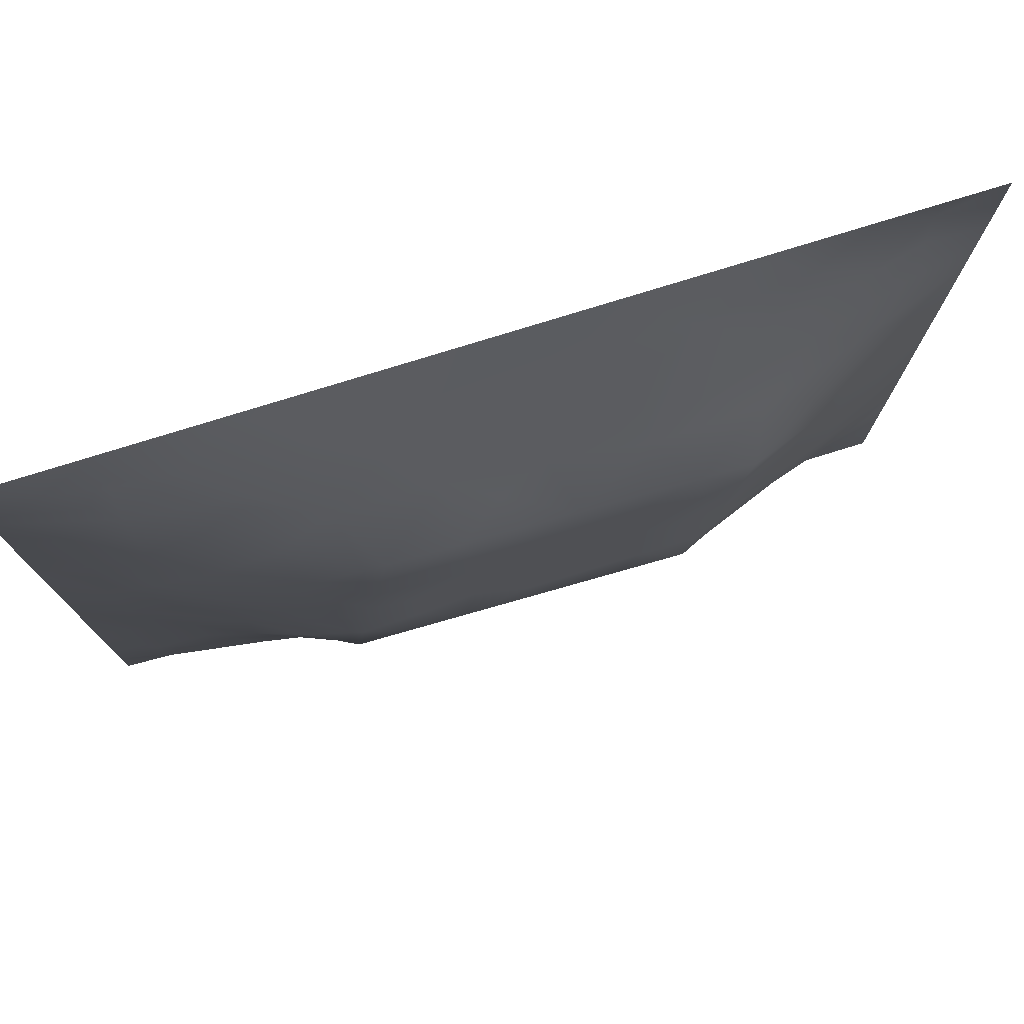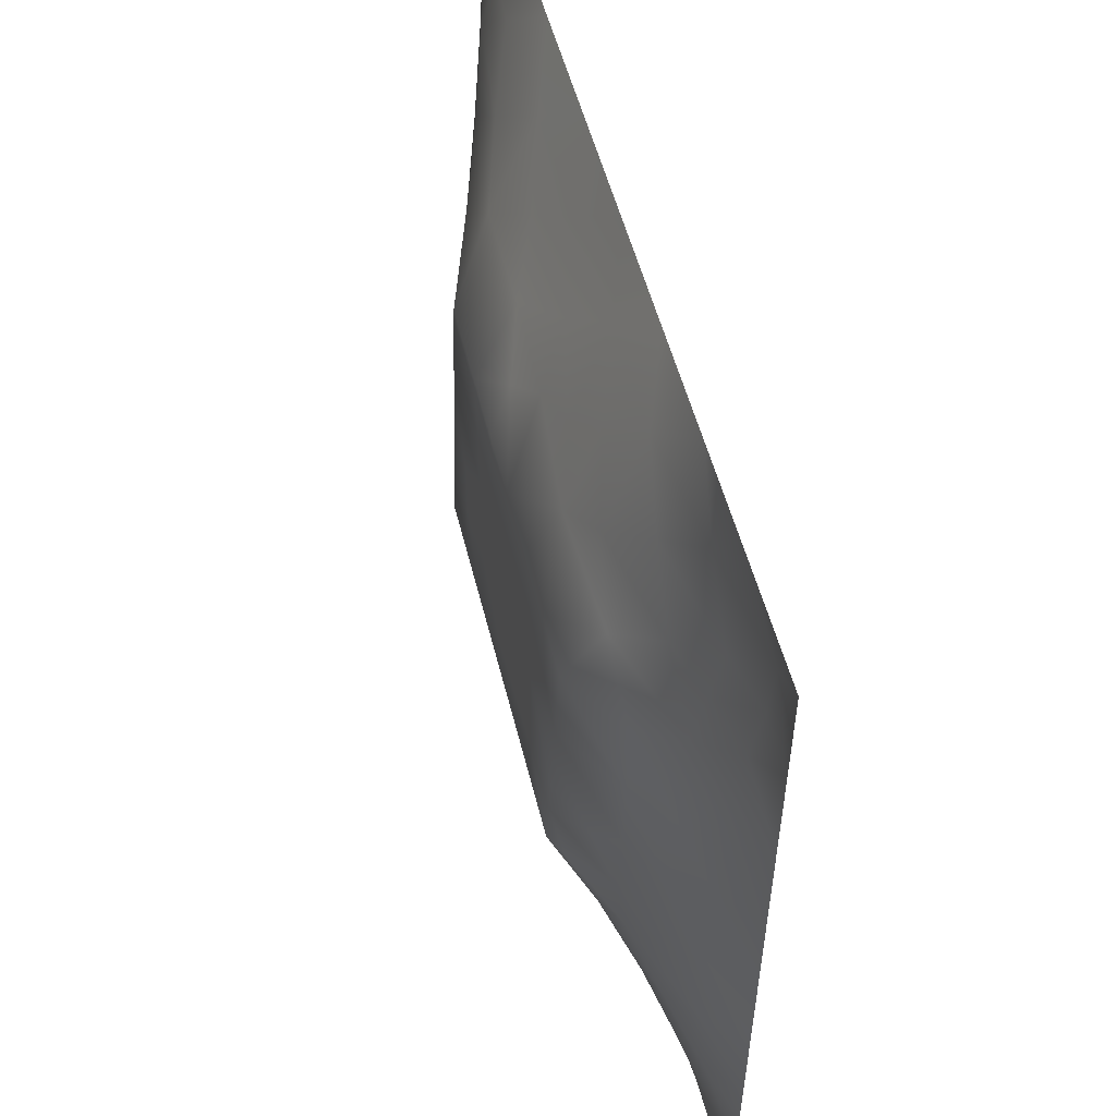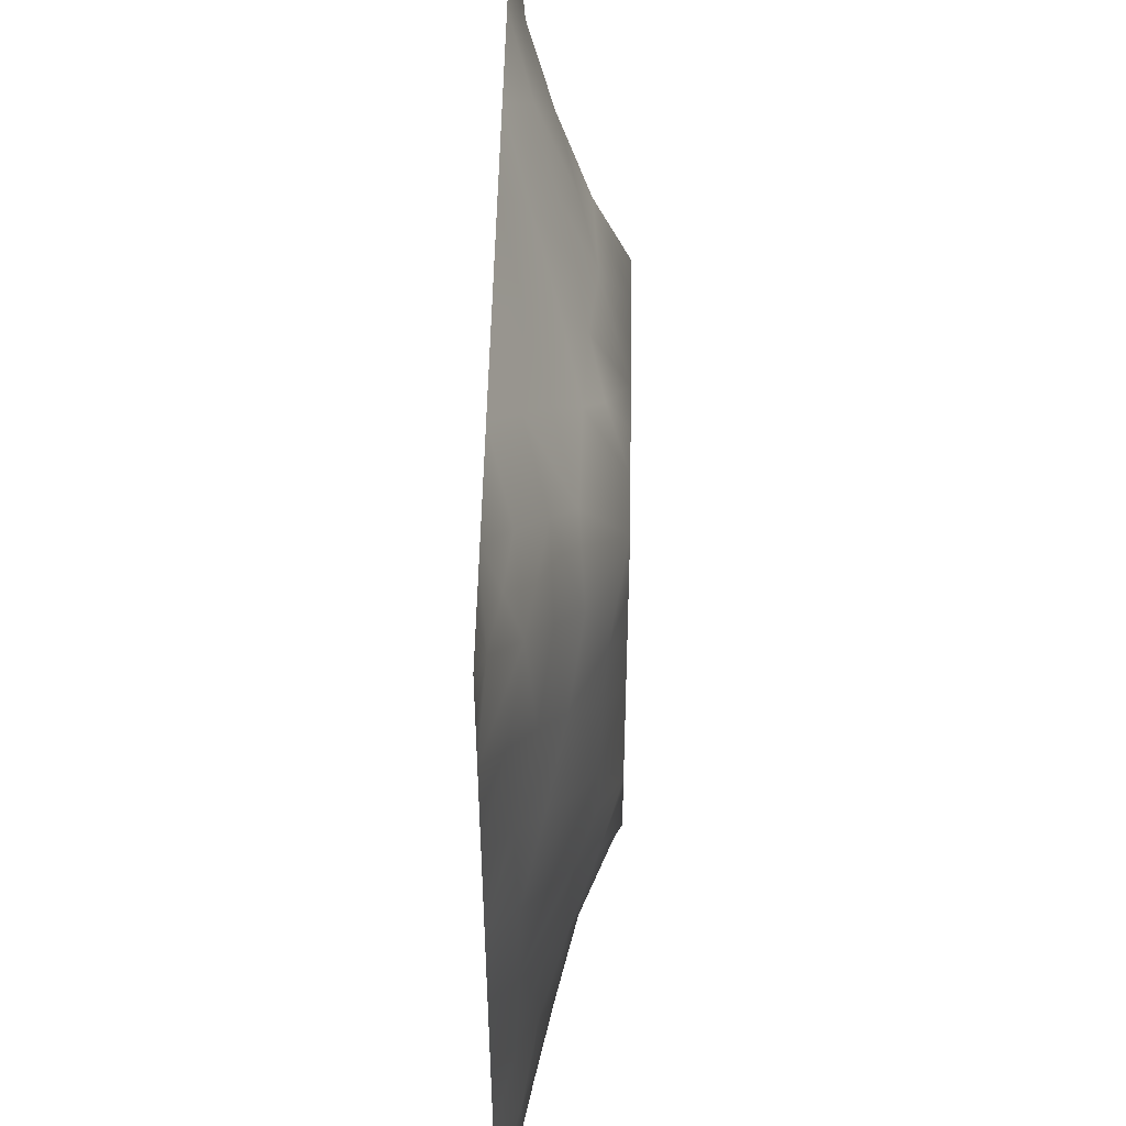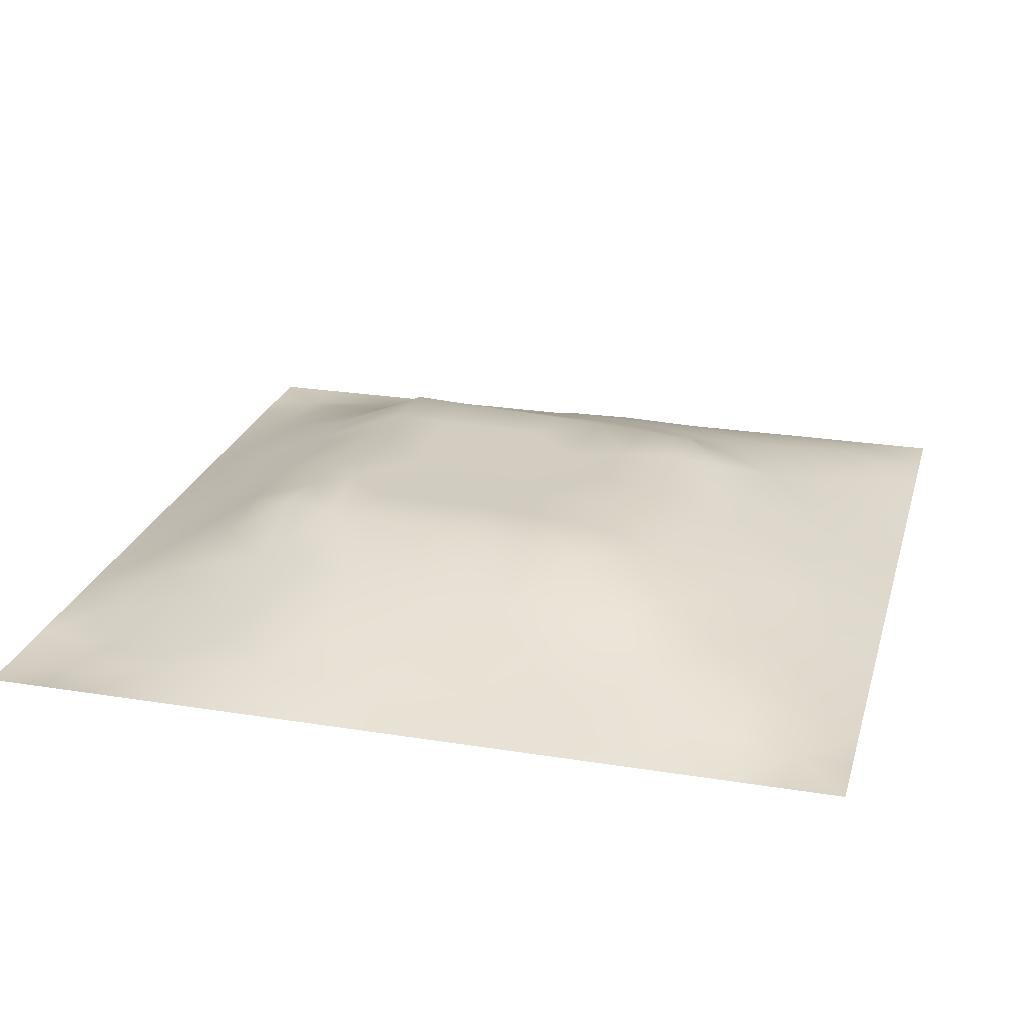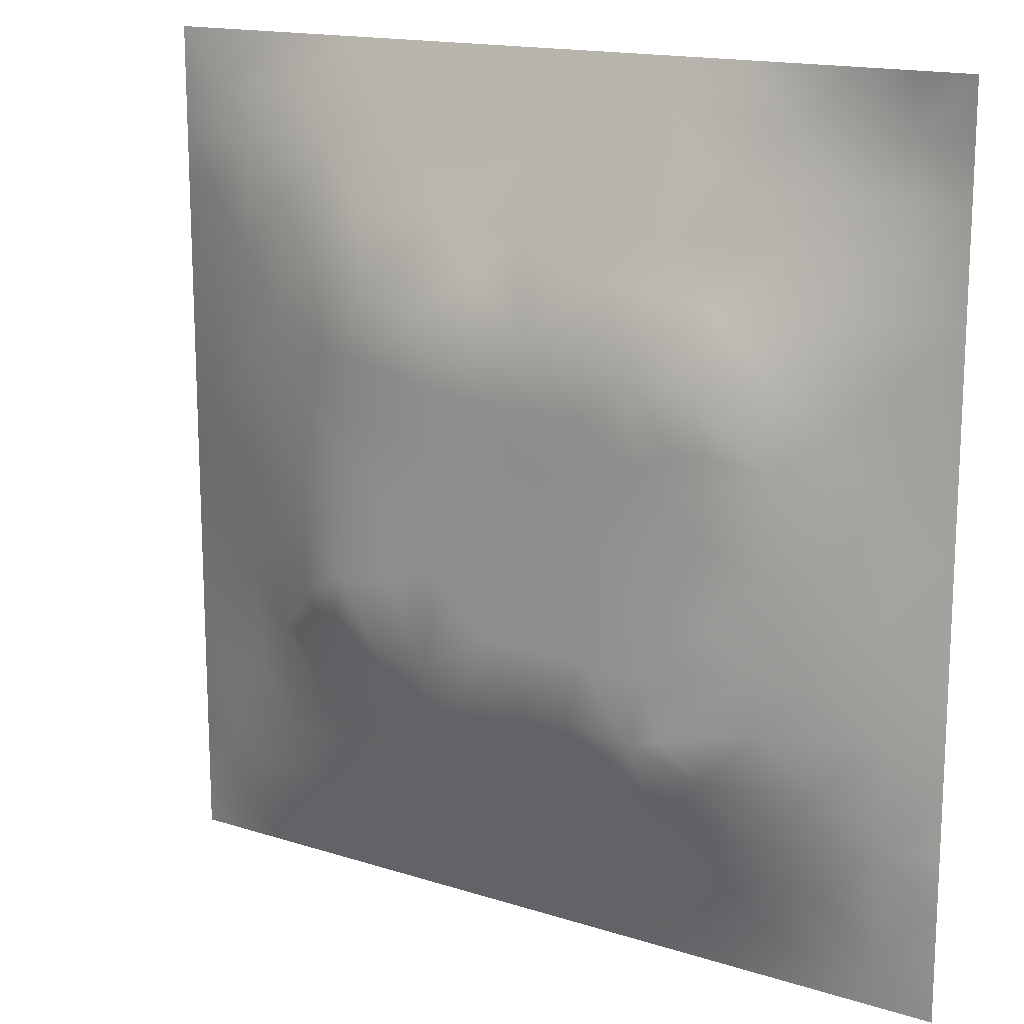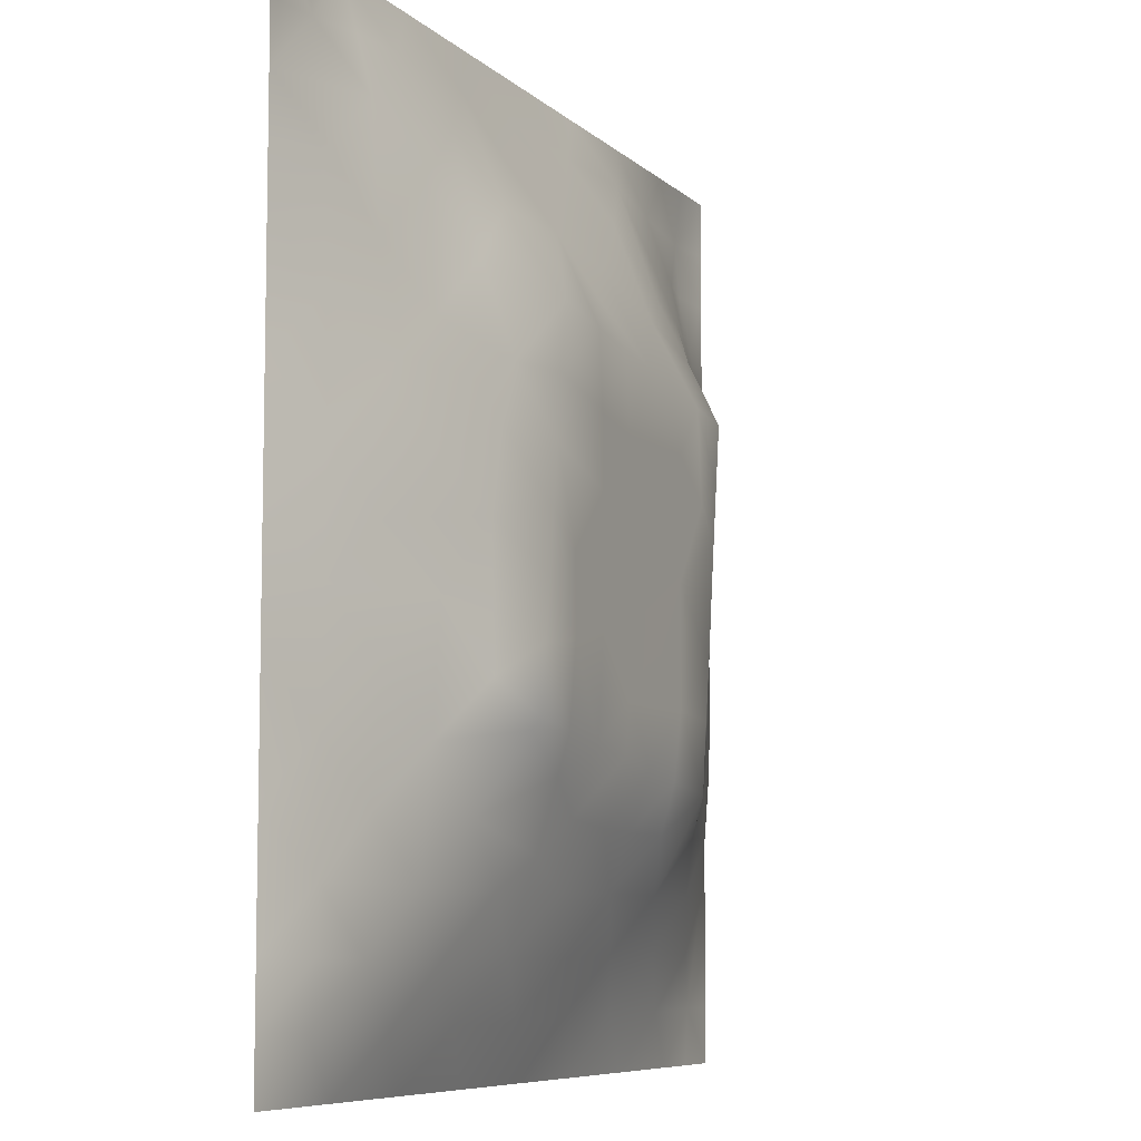
<metadata>
{"format":"obj","ext":"obj","renderer":"f3d","projection":"perspective","resolution":1024,"background":"white","views":[{"elev":77.7,"azim":-17.2,"up":"+Y"},{"elev":55.7,"azim":75.1,"up":"+Y"},{"elev":51.8,"azim":-88.8,"up":"+Y"},{"elev":24.3,"azim":-165.1,"up":"+Z"},{"elev":15.7,"azim":33.8,"up":"+Y"},{"elev":-7.6,"azim":-65.8,"up":"+Y"}]}
</metadata>
<code>
v -0 0 -0
v 1 0 -0
v -0 1 0
v 1 1 0
v 0.5015 0.5009 0.1197
v -0 0.5 0
v 0.5 1 0
v 1 0.5 0
v 0.5 -0 0
v 0.2452 0.7563 0.08131
v 0.7571 0.7556 0.08018
v 0.2458 0.2455 0.07749
v 0.7567 0.2445 0.08204
v 0.75 0 0
v 0.25 0 0
v 1 0.75 0
v 1 0.25 0
v 0.25 1 0
v 0.75 1 0
v 0 0.25 0
v 0 0.75 -0
v 0.3637 0.2151 0.08223
v 0.6332 0.777 0.08798
v 1 0.9375 0
v 0.6834 0.6901 0.1199
v 0.8808 0.3738 0.05422
v 0.6266 0.1236 0.04318
v 0.6316 0.3698 0.12
v 0.877 0.1234 0.02517
v 0.3747 0.1216 0.04826
v 0.1221 0.1221 0.03452
v 0.4933 0.2452 0.09486
v 0.879 0.6267 0.04984
v 0.6323 0.6314 0.1199
v 0.8755 0.8749 0.01292
v 0.3741 0.8781 0.04844
v 0.2567 0.6033 0.09763
v 0.1223 0.8782 0.03304
v 0.1214 0.6264 0.04916
v 0.6265 0.8792 0.05039
v 0.1219 0.3742 0.04796
v 0.2484 0.1212 0.04448
v 0.8789 0.7518 0.0406
v 0.8801 0.248 0.04631
v 0.2479 0.8811 0.05054
v 0.7516 0.8774 0.03688
v 0.123 0.2484 0.03994
v 0.1221 0.7524 0.04266
v 0.7353 0.6151 0.1199
v 0.124 0.9393 0.01661
v 0.5534 0.7072 0.1199
v 0.8798 0.5004 0.05353
v 0.4271 0.7238 0.1199
v 0.2424 0.4546 0.09622
v 0 0.375 0
v 0.5003 0.8786 0.05094
v 0.5014 0.6312 0.1199
v 0.2434 0.3717 0.09749
v 0.1213 0.5003 0.05098
v 0.371 0.5007 0.1198
v 0.6301 0.243 0.09843
v 0.5009 0.1211 0.05136
v 0.5013 0.3705 0.12
v 0 0.625 0
v 0 0.875 0
v 0 0.125 0
v 0.625 1 0
v 0.875 1 0
v 0.125 1 0
v 0.375 1 0
v 1 0.375 0
v 1 0.125 0
v 1 0.875 0
v 1 0.625 0
v 0.375 0 0
v 0.125 0 0
v 0.875 0 0
v 0.625 0 0
v 0.7519 0.1232 0.03796
v 0.6319 0.5009 0.1199
v 0.7188 0.4887 0.1199
v 0.06134 0.3121 0.0219
v 0.1831 0.4368 0.07333
v 0.1836 0.3102 0.06662
v 0.06096 0.4375 0.02468
v 0.6881 0.9407 0.02649
v 0.6913 0.8178 0.06886
v 0.5628 0.9389 0.02437
v 0.061 0.6883 0.02302
v 0.1834 0.6908 0.06757
v 0.05987 0.5629 0.02724
v 0.1865 0.9406 0.02339
v 0.1838 0.8174 0.05537
v 0.06235 0.9379 0.006084
v 0.4363 0.566 0.1198
v 0.8767 0.8134 0.02643
v 0.9375 0 -0
v 0.3097 0.8192 0.0741
v 0.4374 0.9388 0.02408
v 0.9377 0.8125 0.01039
v 0.8154 0.8147 0.04282
v 0.9371 0.937 -0.007298
v 0.9375 1 0
v 0.5669 0.5661 0.1197
v 0.7104 0.4253 0.1199
v 0.8272 0.594 0.07829
v 0.8209 0.6919 0.07629
v 0.9389 0.5629 0.02437
v 0.491 0.7153 0.1199
v 0.6926 0.5884 0.1199
v 0.4361 0.4357 0.1197
v 0.1865 0.05946 0.0244
v 0.06115 0.06135 0.01407
v 0.1839 0.1836 0.05504
v 0.3122 0.06054 0.02385
v 0.3106 0.1826 0.06805
v 0.4377 0.05972 0.02747
v 0.8131 0.06186 0.01541
v 0.9375 0.06258 0.002839
v -0 0.9375 0
v 0.5666 0.4355 0.1199
v 0.526 0.8101 0.07953
v 0.5647 0.1842 0.07003
v 0.6911 0.184 0.06599
v 0.5629 0.06239 0.02076
v 0.9413 0.3119 0.02809
v 0.8193 0.3094 0.0729
v 0.9404 0.4374 0.02787
v 0.312 0.9401 0.02569
v -0 0.0625 -0
v 0.8166 0.1845 0.05029
v 0.8074 0.3702 0.07978
v 0.6881 0.06312 0.01615
v 0.05956 0.1236 0.02268
v 0.9395 0.1869 0.01938
v 0.4375 0.1823 0.07425
v 0.05962 0.1866 0.02435
v 0.0625 1 0
v 0.9387 0.688 0.02096
v 0.7015 0.3624 0.1199
v 0.0608 0.8137 0.02023
v 0.8124 0.9373 0.009493
v 0.182 0.564 0.07554
v 0.3577 0.3298 0.1199
v 0.3382 0.6604 0.1199
v 0.6922 0.2857 0.1199
v 0.2958 0.3378 0.1199
v 0.7442 0.6822 0.1199
v 0.3478 0.7342 0.1199
v 0.4872 0.3128 0.1199
v 0.582 0.836 0.06812
v 0.2893 0.3262 0.1126
v 0.3299 0.5972 0.1199
v 0.7219 0.293 0.1075
v 0.9369 0.8741 -0.002075
v 0.4347 0.6414 0.1198
v 0.2761 0.6627 0.1019
v 0.7269 0.5523 0.1199
v 0.6174 0.6987 0.1199
v 0.3133 0.4707 0.1199
v 0.4225 0.3213 0.1199
v 0.3602 0.2886 0.1062
v 0.5497 0.3045 0.1199
v 0.3215 0.5333 0.1199
v 0.4172 0.2514 0.09547
v 0.4247 0.8211 0.07566
v 0.8191 0.4818 0.07763
v 1 0.0625 -0
v 0.3714 0.4153 0.1199
v 0.7746 0.423 0.09478
v 0.2396 0.5162 0.09591
v 0.614 0.296 0.1199
v 1 0.1875 0
v 0 0.8125 -0
v 0.4775 0.7688 0.0956
v 0.5573 0.243 0.09516
v 0.3049 0.4069 0.1199
f 129 99 70
f 112 31 113
f 170 132 167
f 26 167 132
f 58 152 147
f 160 54 177
f 173 17 135
f 129 36 99
f 3 120 94
f 152 12 162
f 11 25 148
f 80 110 104
f 115 112 15
f 163 172 28
f 114 137 31
f 76 112 113
f 58 177 54
f 15 112 76
f 115 15 75
f 20 137 82
f 113 134 130
f 148 25 49
f 22 30 136
f 47 82 137
f 16 73 100
f 165 22 136
f 21 64 89
f 83 58 54
f 57 95 104
f 116 30 22
f 42 112 115
f 66 130 134
f 140 105 28
f 155 100 73
f 129 70 18
f 63 28 121
f 165 162 22
f 114 31 42
f 150 165 32
f 37 153 157
f 164 153 37
f 39 90 89
f 61 172 176
f 139 16 43
f 32 165 136
f 161 144 162
f 51 159 23
f 142 46 35
f 78 125 9
f 121 80 5
f 60 95 153
f 169 177 144
f 9 125 117
f 175 53 109
f 162 165 161
f 64 91 89
f 60 169 111
f 50 92 69
f 63 161 150
f 25 159 34
f 81 170 167
f 30 115 117
f 84 152 58
f 51 109 57
f 34 159 51
f 11 148 107
f 5 104 95
f 47 114 84
f 174 21 141
f 29 119 135
f 72 135 119
f 84 12 152
f 100 43 16
f 47 137 114
f 14 118 133
f 12 84 114
f 65 174 141
f 20 66 137
f 55 20 82
f 59 91 85
f 35 96 155
f 6 85 91
f 94 138 3
f 58 83 84
f 48 89 90
f 55 82 85
f 92 18 69
f 94 69 138
f 59 85 83
f 167 106 158
f 41 83 85
f 106 167 52
f 157 90 37
f 127 13 44
f 101 11 43
f 81 167 158
f 98 166 36
f 164 171 160
f 45 10 98
f 156 145 153
f 162 12 22
f 116 22 12
f 118 29 79
f 40 86 88
f 149 98 10
f 131 79 29
f 26 128 52
f 23 11 87
f 97 119 77
f 145 53 149
f 41 84 83
f 48 38 141
f 168 72 119
f 169 60 160
f 56 88 99
f 7 99 88
f 164 160 60
f 122 175 51
f 163 176 172
f 93 38 48
f 23 25 11
f 93 10 45
f 48 90 93
f 25 23 159
f 48 141 89
f 21 89 141
f 147 144 177
f 109 51 175
f 6 91 64
f 63 111 161
f 32 136 123
f 6 55 85
f 154 127 132
f 155 102 35
f 143 90 39
f 102 155 73
f 75 117 115
f 136 30 62
f 59 143 91
f 111 169 161
f 100 155 96
f 39 91 143
f 111 63 5
f 150 161 165
f 125 27 62
f 72 173 135
f 37 90 143
f 37 143 171
f 97 2 119
f 157 10 90
f 92 38 45
f 49 158 106
f 145 157 153
f 34 51 57
f 119 29 118
f 148 49 106
f 105 170 81
f 110 80 158
f 156 57 109
f 156 53 145
f 149 166 98
f 93 45 38
f 123 62 27
f 5 95 111
f 95 57 156
f 163 150 32
f 60 111 95
f 166 56 36
f 56 99 36
f 146 172 61
f 34 57 104
f 145 149 157
f 9 117 75
f 78 133 125
f 144 152 162
f 95 156 153
f 82 47 41
f 88 151 40
f 83 54 171
f 96 43 100
f 37 171 164
f 77 119 118
f 120 65 94
f 122 23 151
f 169 144 161
f 84 41 47
f 94 65 38
f 112 42 31
f 63 163 28
f 163 63 150
f 167 26 52
f 130 1 113
f 29 135 131
f 154 132 140
f 80 104 5
f 27 124 123
f 147 152 144
f 110 25 34
f 117 62 30
f 43 107 139
f 81 158 80
f 61 123 124
f 33 52 108
f 124 27 79
f 139 33 108
f 143 59 171
f 33 106 52
f 40 87 86
f 133 79 27
f 103 68 102
f 107 106 33
f 83 171 59
f 158 49 110
f 46 87 101
f 148 106 107
f 110 49 25
f 124 146 61
f 140 170 105
f 149 10 157
f 54 160 171
f 154 140 146
f 140 132 170
f 115 30 42
f 74 139 108
f 4 103 102
f 7 70 99
f 116 42 30
f 151 23 40
f 68 142 102
f 19 86 142
f 142 35 102
f 88 56 151
f 31 134 113
f 46 142 86
f 107 43 11
f 56 166 122
f 11 101 87
f 44 131 135
f 105 81 80
f 141 38 65
f 56 122 151
f 122 51 23
f 79 131 124
f 13 124 131
f 2 168 119
f 131 44 13
f 36 129 98
f 45 98 129
f 67 7 88
f 19 67 86
f 68 19 142
f 87 40 23
f 42 116 114
f 24 4 102
f 73 24 102
f 41 85 82
f 74 16 139
f 8 74 108
f 33 139 107
f 8 108 128
f 76 113 1
f 146 28 172
f 96 35 101
f 121 5 63
f 52 128 108
f 128 71 8
f 46 86 87
f 50 94 38
f 126 17 71
f 62 117 125
f 26 126 128
f 39 89 91
f 71 128 126
f 132 127 26
f 44 126 127
f 10 93 90
f 124 13 146
f 43 96 101
f 27 125 133
f 101 35 46
f 62 123 136
f 12 114 116
f 66 134 137
f 26 127 126
f 79 133 118
f 67 88 86
f 34 104 110
f 176 163 32
f 134 31 137
f 77 118 14
f 60 153 164
f 18 92 129
f 154 146 13
f 14 133 78
f 149 53 166
f 154 13 127
f 45 129 92
f 121 28 80
f 28 105 80
f 94 50 69
f 109 53 156
f 140 28 146
f 53 175 166
f 175 122 166
f 123 176 32
f 176 123 61
f 160 177 169
f 147 177 58
f 92 50 38
f 17 126 135
f 44 135 126

</code>
